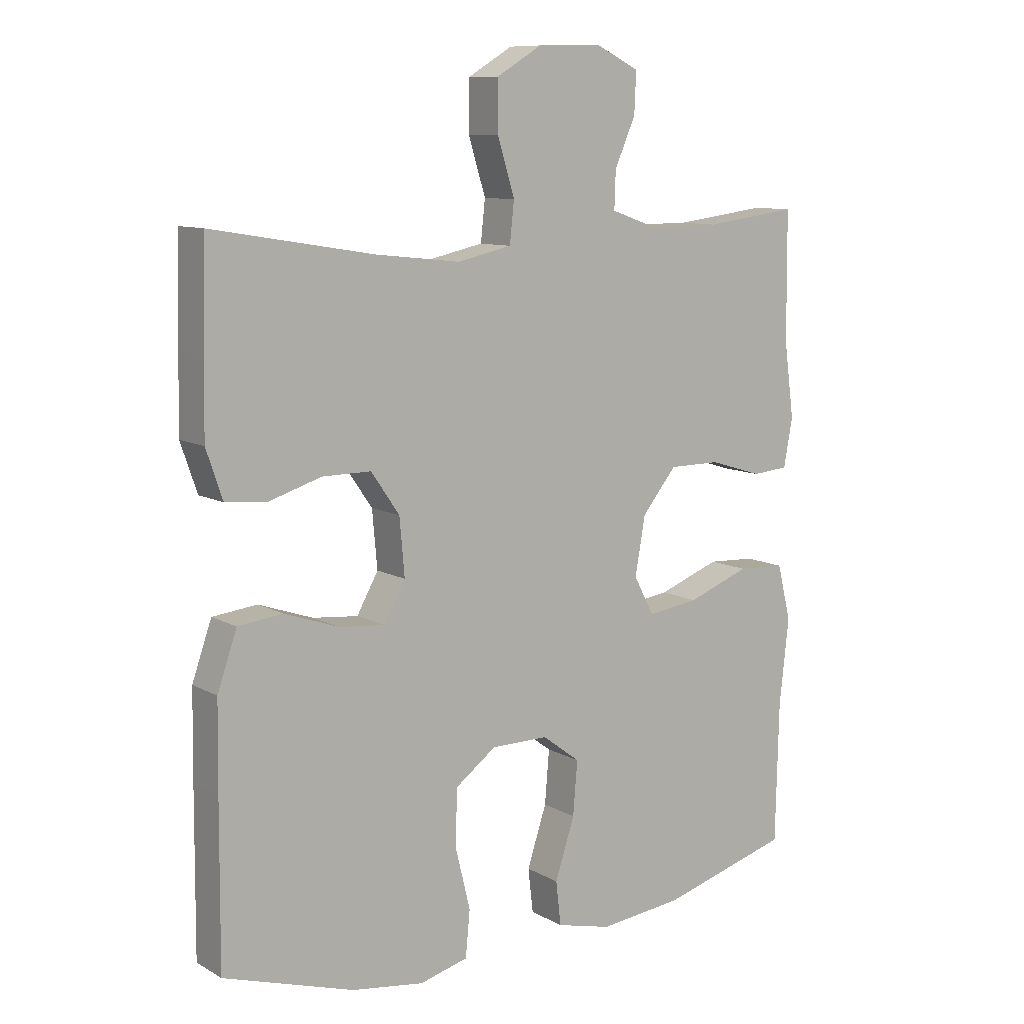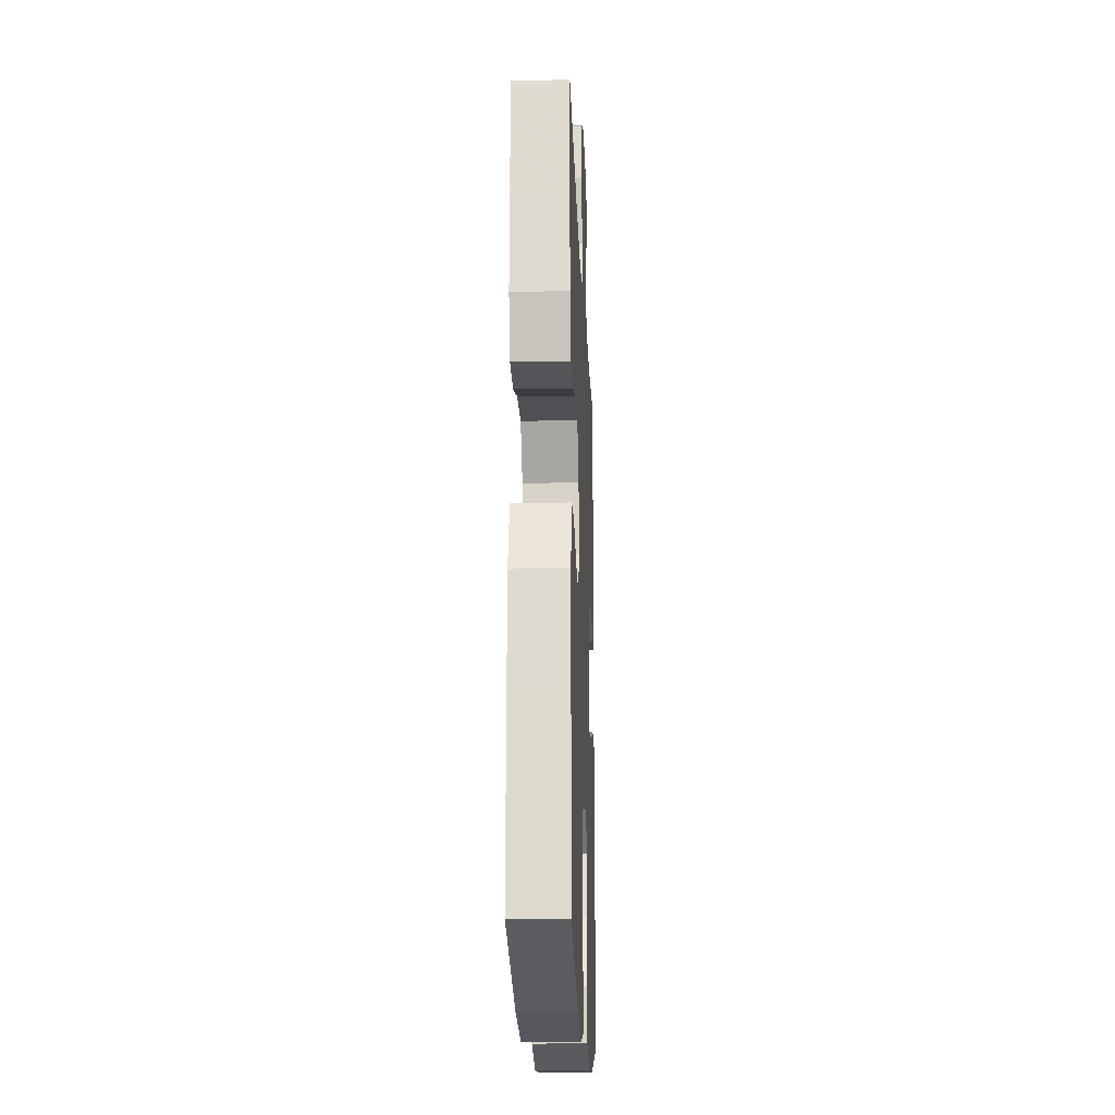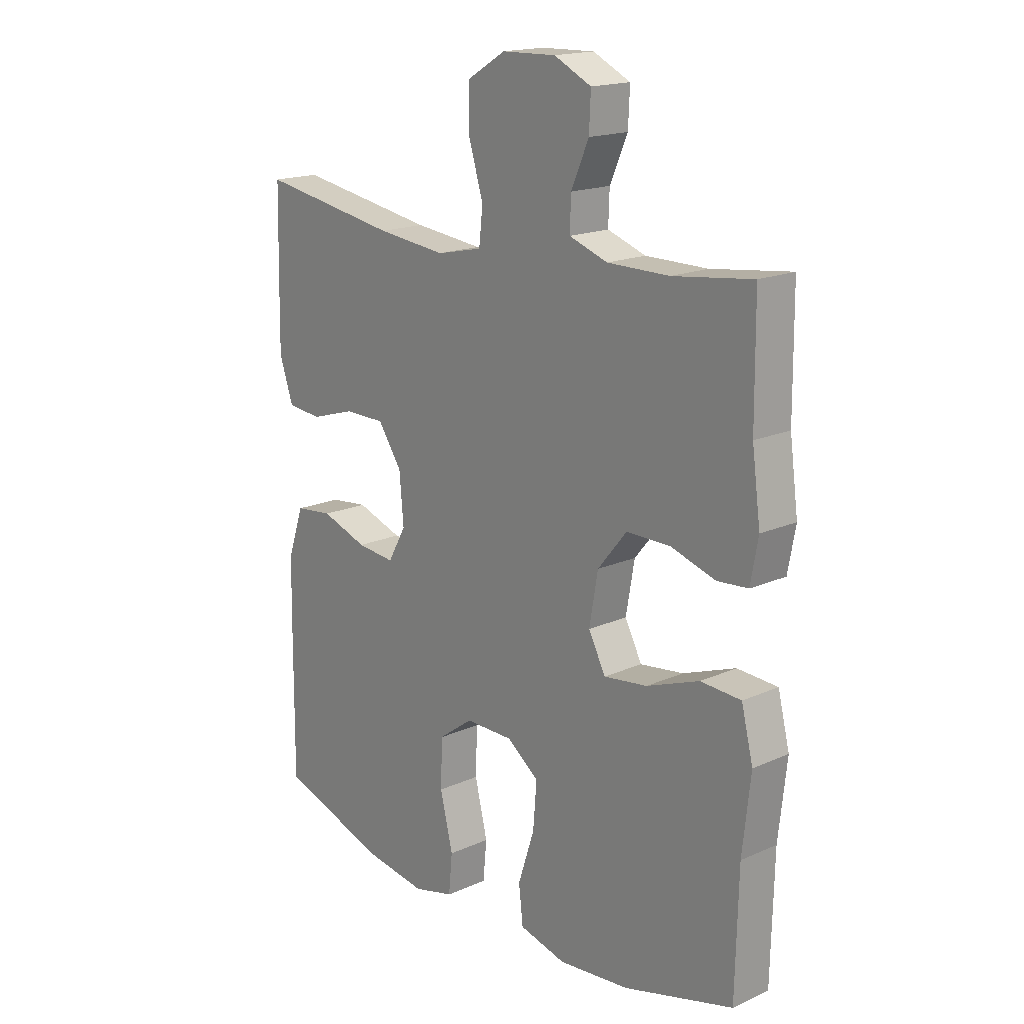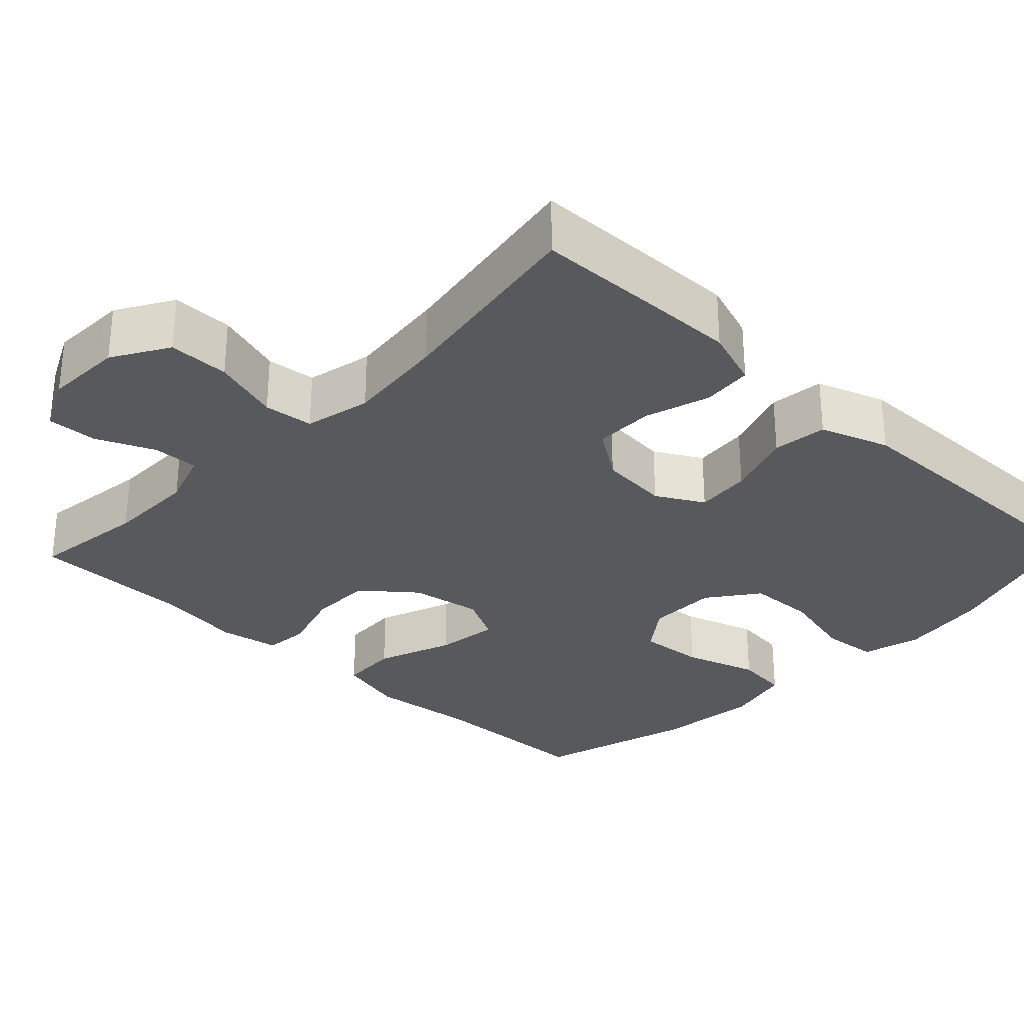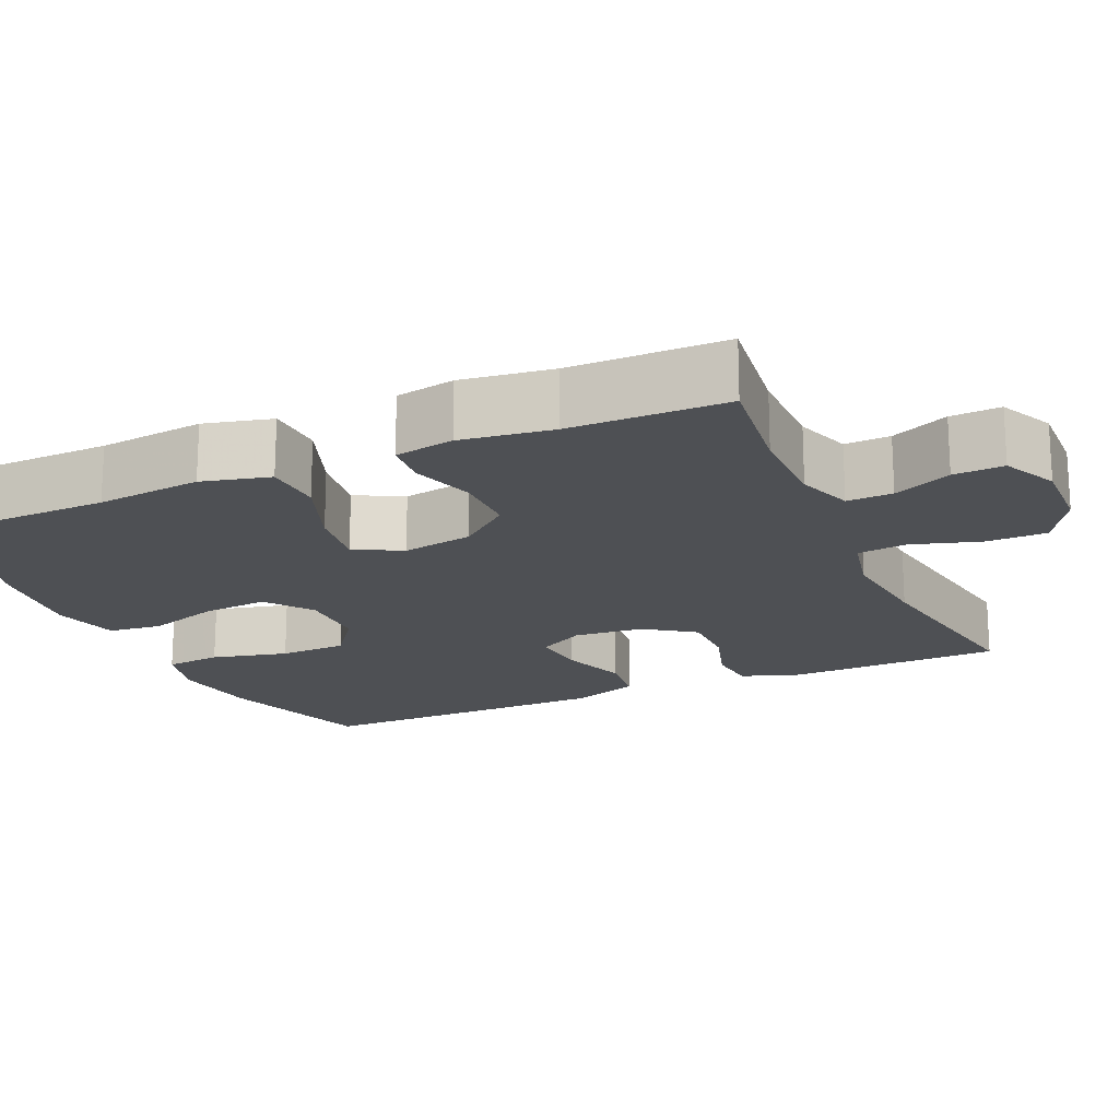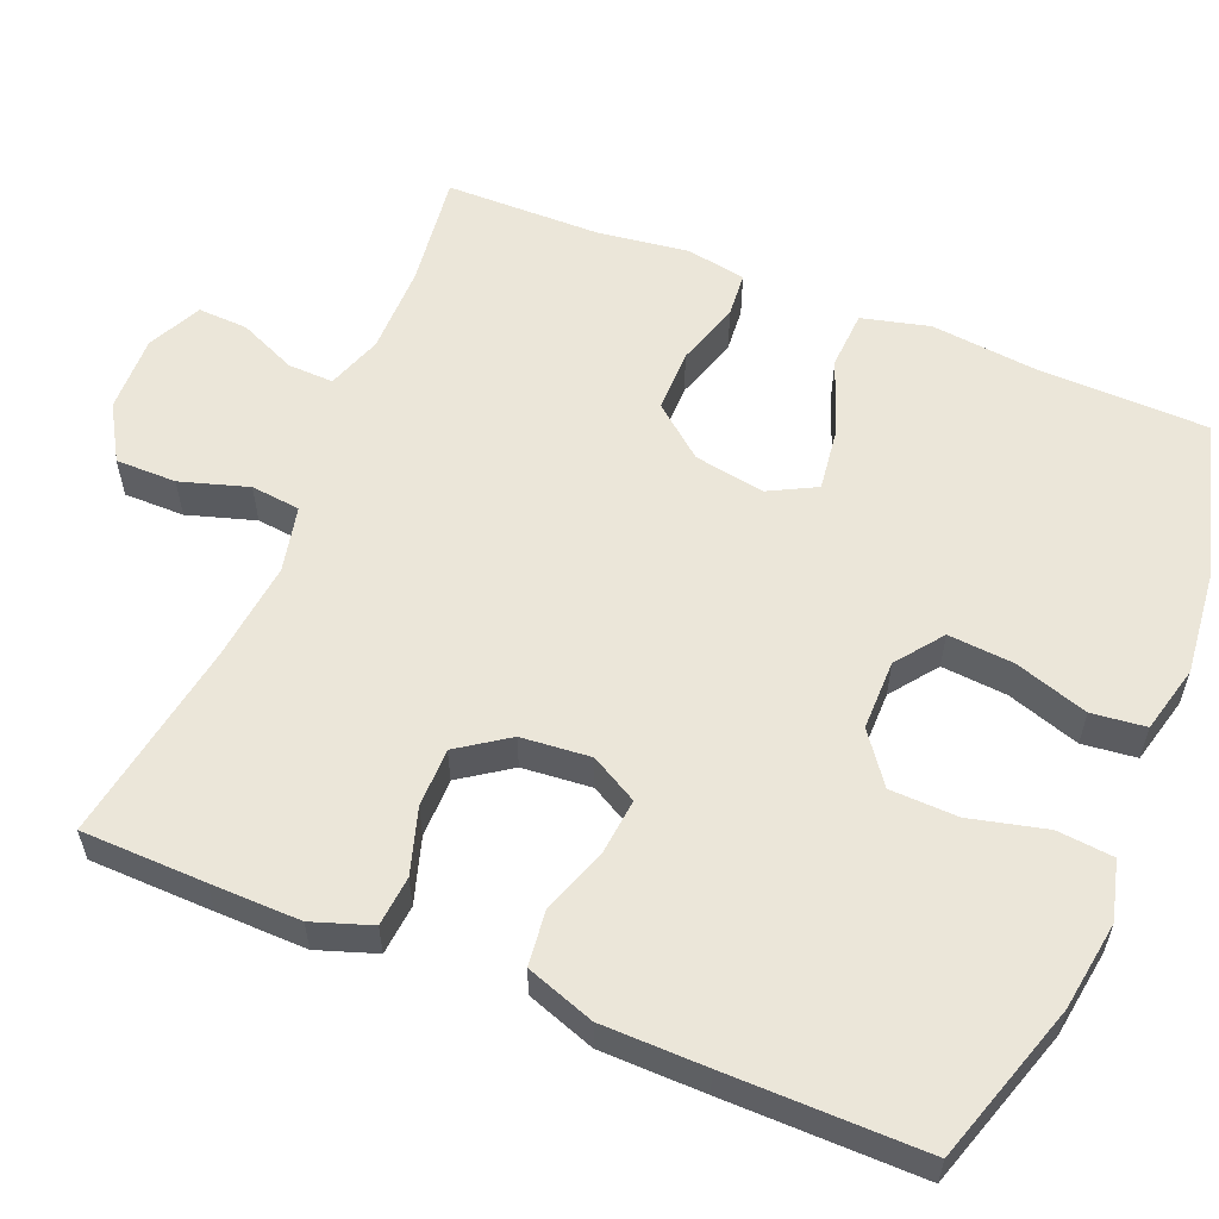
<metadata>
{"format":"obj","ext":"obj","renderer":"f3d","projection":"perspective","resolution":1024,"background":"white","views":[{"elev":10.0,"azim":144.1,"up":"+Z"},{"elev":-19.2,"azim":92.3,"up":"+Z"},{"elev":17.6,"azim":-131.2,"up":"+Z"},{"elev":-29.9,"azim":46.3,"up":"+Y"},{"elev":-18.5,"azim":-66.1,"up":"+Y"},{"elev":57.4,"azim":112.3,"up":"+Y"}]}
</metadata>
<code>
v 0.5 0.07 -0.5
v 0.293 0.07 -0.566
v 0.178 0.07 -0.583
v 0.101 0.07 -0.563
v 0.094 0.07 -0.49
v 0.118 0.07 -0.391
v 0.115 0.07 -0.303
v 0.05 0.07 -0.255
v -0.041 0.07 -0.255
v -0.101 0.07 -0.3
v -0.094 0.07 -0.385
v -0.063 0.07 -0.48
v -0.071 0.07 -0.55
v -0.159 0.07 -0.572
v -0.293 0.07 -0.558
v -0.5 0.07 -0.5
v -0.505 0.07 -0.278
v -0.52 0.07 -0.141
v -0.498 0.07 -0.053
v -0.422 0.07 -0.049
v -0.323 0.07 -0.086
v -0.241 0.07 -0.097
v -0.209 0.07 -0.036
v -0.225 0.07 0.056
v -0.28 0.07 0.123
v -0.362 0.07 0.123
v -0.446 0.07 0.097
v -0.504 0.07 0.102
v -0.518 0.07 0.179
v -0.502 0.07 0.297
v -0.5 0.07 0.5
v -0.351 0.07 0.481
v -0.235 0.07 0.481
v -0.163 0.07 0.506
v -0.165 0.07 0.565
v -0.198 0.07 0.64
v -0.201 0.07 0.705
v -0.131 0.07 0.739
v -0.03 0.07 0.736
v 0.042 0.07 0.693
v 0.042 0.07 0.614
v 0.015 0.07 0.526
v 0.022 0.07 0.462
v 0.108 0.07 0.443
v 0.238 0.07 0.457
v 0.5 0.07 0.5
v 0.504 0.07 0.339
v 0.506 0.07 0.222
v 0.48 0.07 0.146
v 0.415 0.07 0.14
v 0.331 0.07 0.166
v 0.254 0.07 0.166
v 0.209 0.07 0.101
v 0.201 0.07 0.011
v 0.235 0.07 -0.05
v 0.307 0.07 -0.043
v 0.394 0.07 -0.013
v 0.465 0.07 -0.021
v 0.496 0.07 -0.11
v 0.498 0.07 -0.245
v 0.5 0 -0.5
v 0.293 0 -0.566
v 0.178 0 -0.583
v 0.101 0 -0.563
v 0.094 0 -0.49
v 0.118 0 -0.391
v 0.115 0 -0.303
v 0.05 0 -0.255
v -0.041 0 -0.255
v -0.101 0 -0.3
v -0.094 0 -0.385
v -0.063 0 -0.48
v -0.071 0 -0.55
v -0.159 0 -0.572
v -0.293 0 -0.558
v -0.5 0 -0.5
v -0.505 0 -0.278
v -0.52 0 -0.141
v -0.498 0 -0.053
v -0.422 0 -0.049
v -0.323 0 -0.086
v -0.241 0 -0.097
v -0.209 0 -0.036
v -0.225 0 0.056
v -0.28 0 0.123
v -0.362 0 0.123
v -0.446 0 0.097
v -0.504 0 0.102
v -0.518 0 0.179
v -0.502 0 0.297
v -0.5 0 0.5
v -0.351 0 0.481
v -0.235 0 0.481
v -0.163 0 0.506
v -0.165 0 0.565
v -0.198 0 0.64
v -0.201 0 0.705
v -0.131 0 0.739
v -0.03 0 0.736
v 0.042 0 0.693
v 0.042 0 0.614
v 0.015 0 0.526
v 0.022 0 0.462
v 0.108 0 0.443
v 0.238 0 0.457
v 0.5 0 0.5
v 0.504 0 0.339
v 0.506 0 0.222
v 0.48 0 0.146
v 0.415 0 0.14
v 0.331 0 0.166
v 0.254 0 0.166
v 0.209 0 0.101
v 0.201 0 0.011
v 0.235 0 -0.05
v 0.307 0 -0.043
v 0.394 0 -0.013
v 0.465 0 -0.021
v 0.496 0 -0.11
v 0.498 0 -0.245
f 4 5 6
f 3 4 6
f 2 3 6
f 1 2 6
f 60 1 6
f 59 60 6
f 58 59 6
f 57 58 6
f 56 57 6
f 55 56 6 7
f 54 55 7 8
f 53 54 8 9
f 52 53 9 10
f 49 50 51
f 48 49 51
f 47 48 51
f 46 47 51
f 45 46 51
f 44 45 51 52
f 43 44 52 10
f 40 41 42
f 39 40 42
f 38 39 42
f 37 38 42
f 36 37 42
f 35 36 42
f 42 43 10
f 35 42 10
f 34 35 10
f 30 31 32
f 30 32 33
f 29 30 33
f 28 29 33
f 27 28 33
f 26 27 33
f 25 26 33 34
f 19 20 21
f 18 19 21
f 17 18 21
f 17 21 22
f 16 17 22
f 15 16 22
f 14 15 22
f 13 14 22
f 12 13 22
f 11 12 22
f 10 11 22 23
f 24 25 34
f 10 23 24 34
f 66 65 64
f 66 64 63
f 66 63 62
f 66 62 61
f 66 61 120
f 66 120 119
f 66 119 118
f 66 118 117
f 66 117 116
f 67 66 116 115
f 68 67 115 114
f 69 68 114 113
f 70 69 113 112
f 111 110 109
f 111 109 108
f 111 108 107
f 111 107 106
f 111 106 105
f 112 111 105 104
f 70 112 104 103
f 102 101 100
f 102 100 99
f 102 99 98
f 102 98 97
f 102 97 96
f 102 96 95
f 70 103 102
f 70 102 95
f 70 95 94
f 92 91 90
f 93 92 90
f 93 90 89
f 93 89 88
f 93 88 87
f 93 87 86
f 94 93 86 85
f 81 80 79
f 81 79 78
f 81 78 77
f 82 81 77
f 82 77 76
f 82 76 75
f 82 75 74
f 82 74 73
f 82 73 72
f 82 72 71
f 83 82 71 70
f 94 85 84
f 94 84 83 70
f 1 61 62 2
f 2 62 63 3
f 3 63 64 4
f 4 64 65 5
f 5 65 66 6
f 6 66 67 7
f 7 67 68 8
f 8 68 69 9
f 9 69 70 10
f 10 70 71 11
f 11 71 72 12
f 12 72 73 13
f 13 73 74 14
f 14 74 75 15
f 15 75 76 16
f 16 76 77 17
f 17 77 78 18
f 18 78 79 19
f 19 79 80 20
f 20 80 81 21
f 21 81 82 22
f 22 82 83 23
f 23 83 84 24
f 24 84 85 25
f 25 85 86 26
f 26 86 87 27
f 27 87 88 28
f 28 88 89 29
f 29 89 90 30
f 30 90 91 31
f 31 91 92 32
f 32 92 93 33
f 33 93 94 34
f 34 94 95 35
f 35 95 96 36
f 36 96 97 37
f 37 97 98 38
f 38 98 99 39
f 39 99 100 40
f 40 100 101 41
f 41 101 102 42
f 42 102 103 43
f 43 103 104 44
f 44 104 105 45
f 45 105 106 46
f 46 106 107 47
f 47 107 108 48
f 48 108 109 49
f 49 109 110 50
f 50 110 111 51
f 51 111 112 52
f 52 112 113 53
f 53 113 114 54
f 54 114 115 55
f 55 115 116 56
f 56 116 117 57
f 57 117 118 58
f 58 118 119 59
f 59 119 120 60
f 60 120 61 1

</code>
